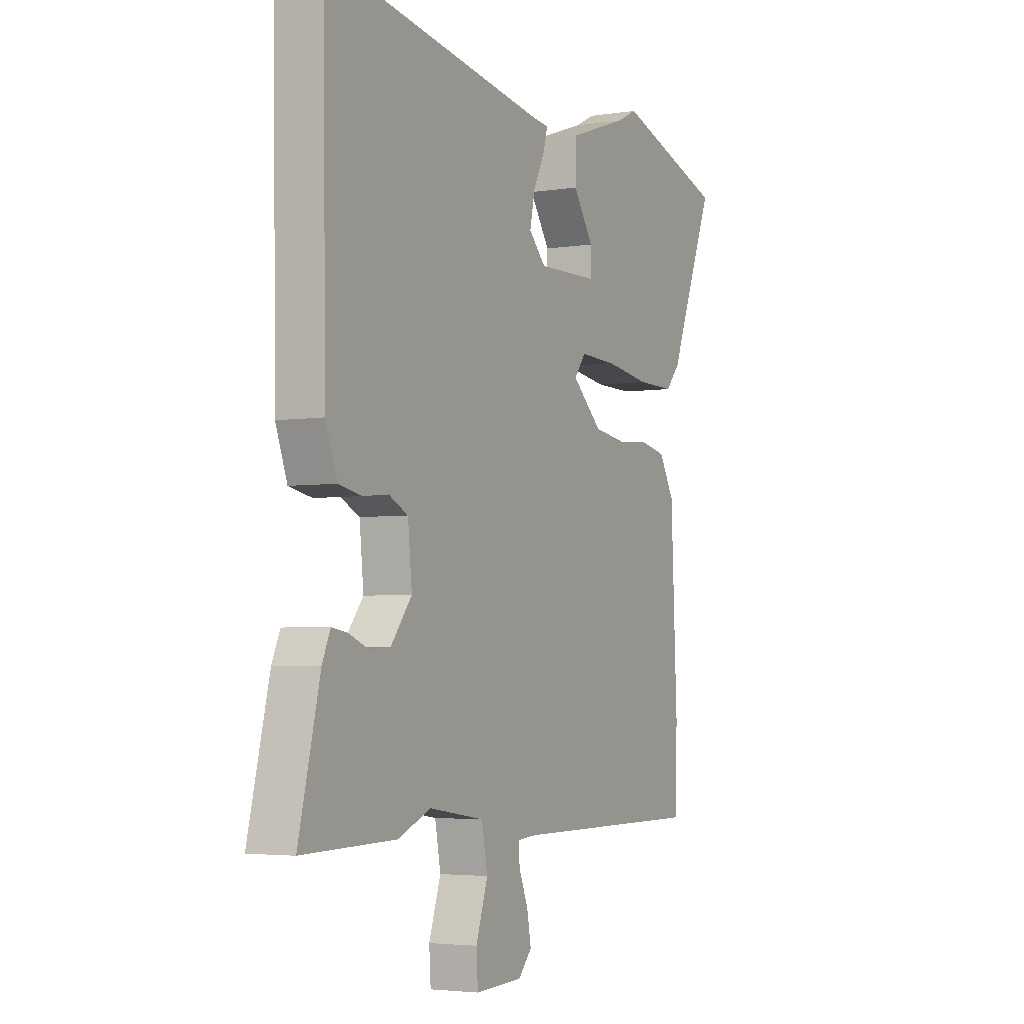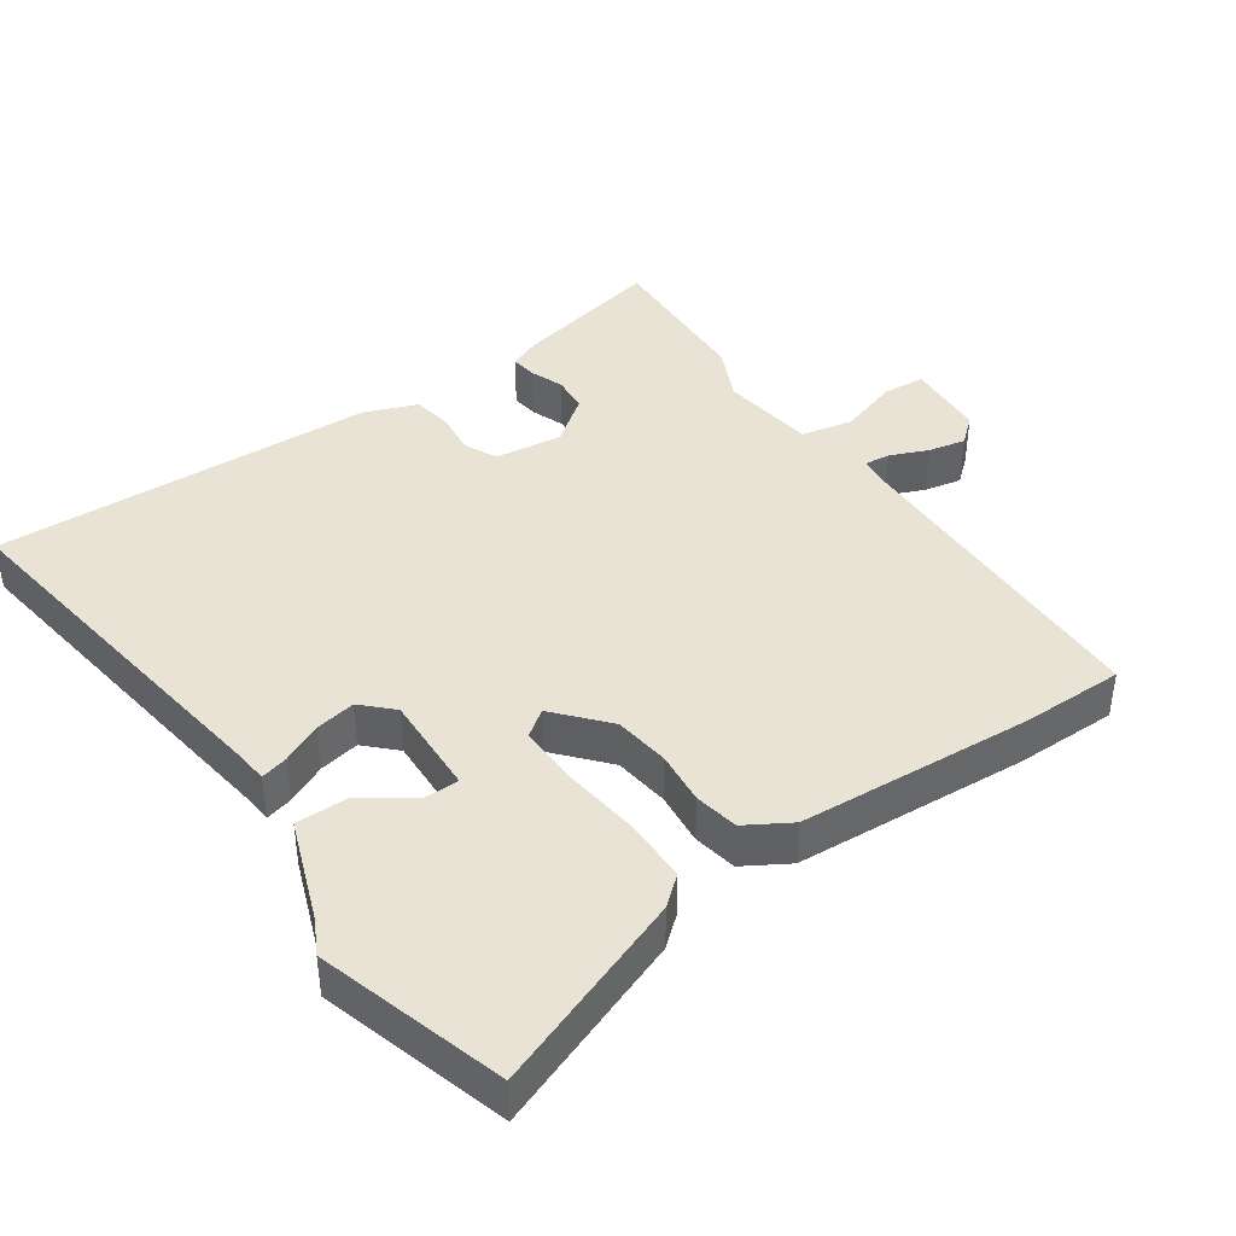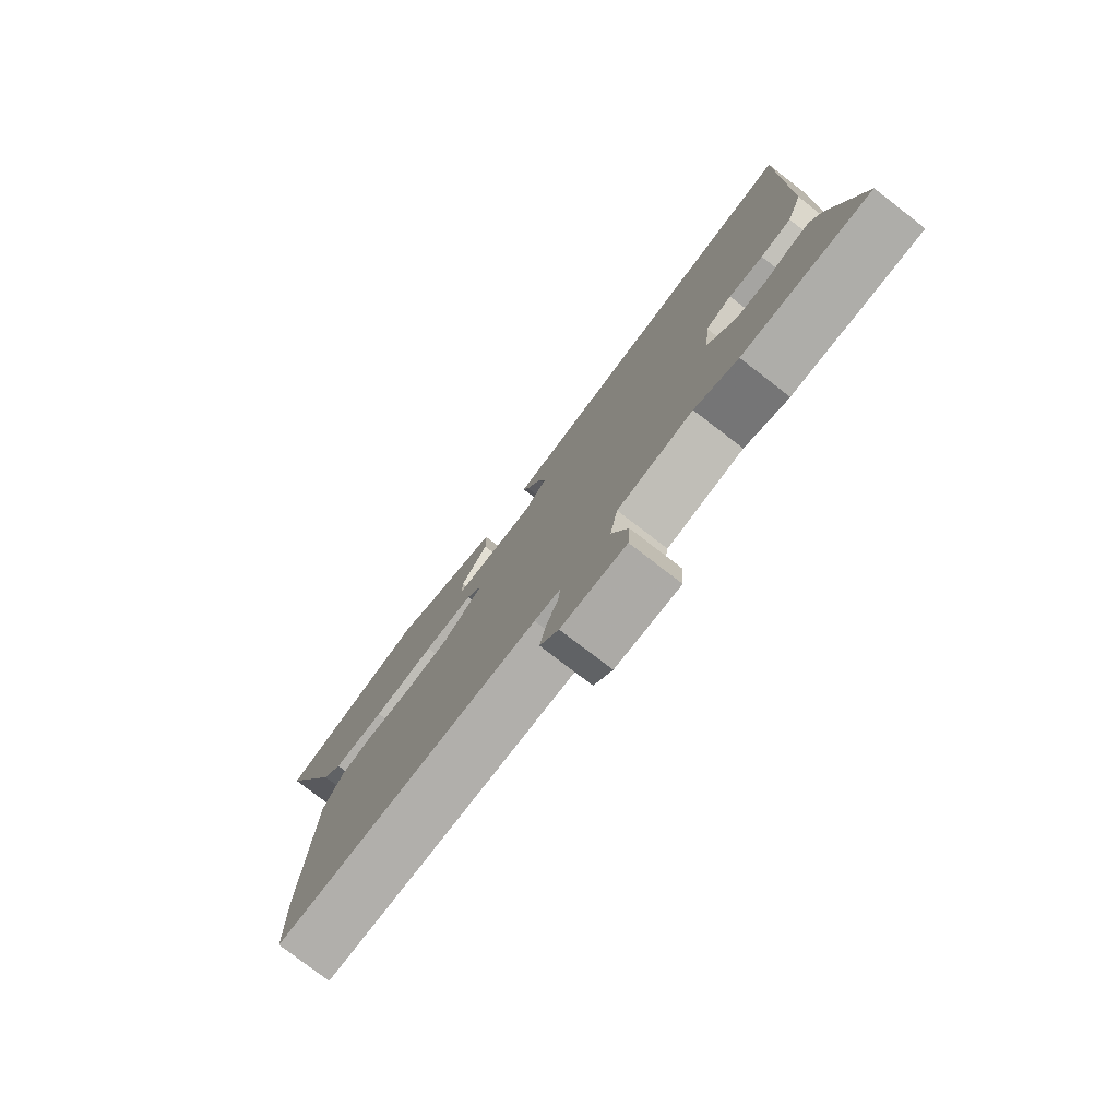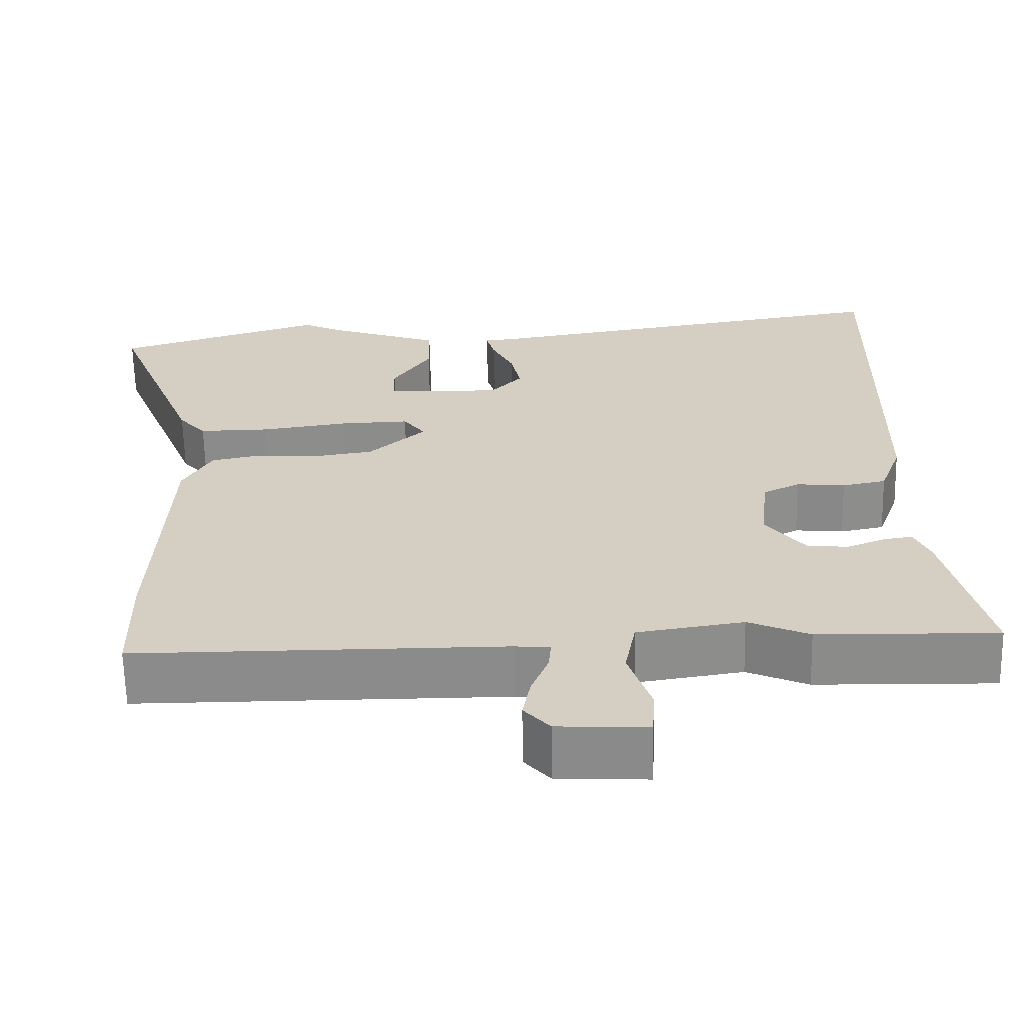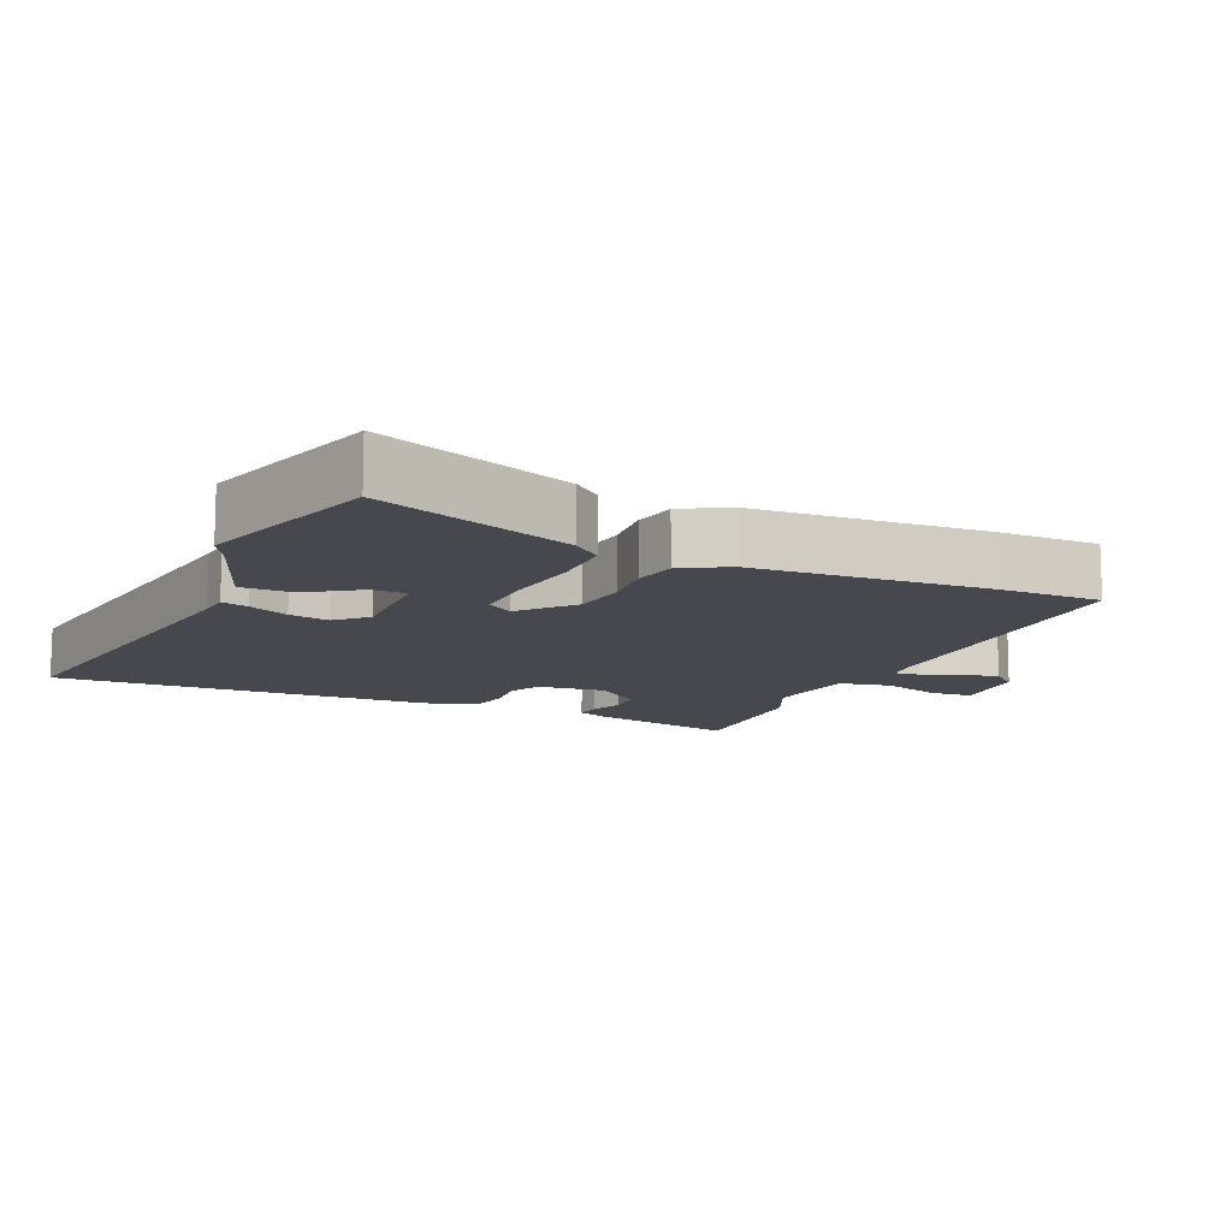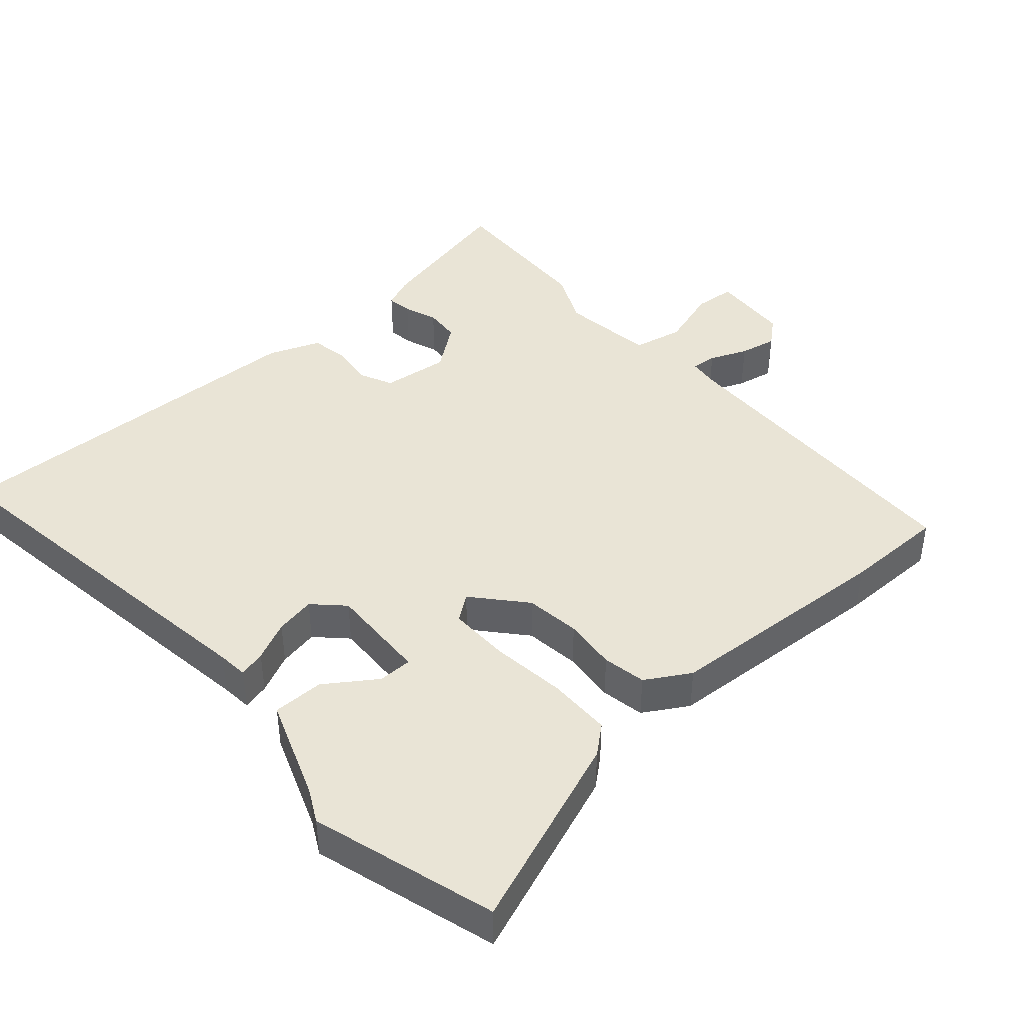
<metadata>
{"format":"obj","ext":"obj","renderer":"f3d","projection":"perspective","resolution":1024,"background":"white","views":[{"elev":-3.8,"azim":-62.2,"up":"+Z"},{"elev":41.1,"azim":56.4,"up":"+Y"},{"elev":-78.2,"azim":-127.6,"up":"+Z"},{"elev":-63.9,"azim":-178.8,"up":"+Z"},{"elev":-11.9,"azim":66.8,"up":"+Y"},{"elev":42.7,"azim":49.7,"up":"+Y"}]}
</metadata>
<code>
v -0.332 0.07 -0.496
v -0.561 0.07 -0.501
v -0.509 0.07 -0.285
v -0.489 0.07 -0.24
v -0.452 0.07 -0.246
v -0.404 0.07 -0.265
v -0.352 0.07 -0.262
v -0.301 0.07 -0.197
v -0.311 0.07 -0.099
v -0.358 0.07 -0.076
v -0.42 0.07 -0.082
v -0.476 0.07 -0.071
v -0.504 0.07 0.005
v -0.513 0.07 0.557
v 0.026 0.07 0.47
v 0.07 0.07 0.465
v 0.059 0.07 0.426
v 0.031 0.07 0.369
v 0.019 0.07 0.311
v 0.06 0.07 0.268
v 0.207 0.07 0.271
v 0.208 0.07 0.321
v 0.159 0.07 0.395
v 0.16 0.07 0.47
v 0.308 0.07 0.522
v 0.356 0.07 0.546
v 0.624 0.07 0.461
v 0.512 0.07 0.18
v 0.477 0.07 0.14
v 0.385 0.07 0.141
v 0.275 0.07 0.157
v 0.186 0.07 0.16
v 0.158 0.07 0.123
v 0.231 0.07 0.057
v 0.311 0.07 0.045
v 0.388 0.07 0.051
v 0.451 0.07 0.038
v 0.488 0.07 -0.027
v 0.503 0.07 -0.364
v 0.5 0.07 -0.512
v 0.03 0.07 -0.512
v -0.016 0.07 -0.516
v -0.013 0.07 -0.553
v 0.009 0.07 -0.608
v 0.019 0.07 -0.662
v -0.014 0.07 -0.699
v -0.129 0.07 -0.704
v -0.133 0.07 -0.644
v -0.104 0.07 -0.557
v -0.118 0.07 -0.483
v -0.254 0.07 -0.462
v -0.332 0 -0.496
v -0.561 0 -0.501
v -0.509 0 -0.285
v -0.489 0 -0.24
v -0.452 0 -0.246
v -0.404 0 -0.265
v -0.352 0 -0.262
v -0.301 0 -0.197
v -0.311 0 -0.099
v -0.358 0 -0.076
v -0.42 0 -0.082
v -0.476 0 -0.071
v -0.504 0 0.005
v -0.513 0 0.557
v 0.026 0 0.47
v 0.07 0 0.465
v 0.059 0 0.426
v 0.031 0 0.369
v 0.019 0 0.311
v 0.06 0 0.268
v 0.207 0 0.271
v 0.208 0 0.321
v 0.159 0 0.395
v 0.16 0 0.47
v 0.308 0 0.522
v 0.356 0 0.546
v 0.624 0 0.461
v 0.512 0 0.18
v 0.477 0 0.14
v 0.385 0 0.141
v 0.275 0 0.157
v 0.186 0 0.16
v 0.158 0 0.123
v 0.231 0 0.057
v 0.311 0 0.045
v 0.388 0 0.051
v 0.451 0 0.038
v 0.488 0 -0.027
v 0.503 0 -0.364
v 0.5 0 -0.512
v 0.03 0 -0.512
v -0.016 0 -0.516
v -0.013 0 -0.553
v 0.009 0 -0.608
v 0.019 0 -0.662
v -0.014 0 -0.699
v -0.129 0 -0.704
v -0.133 0 -0.644
v -0.104 0 -0.557
v -0.118 0 -0.483
v -0.254 0 -0.462
f 47 48 49
f 46 47 49
f 45 46 49
f 44 45 49
f 43 44 49
f 42 43 49 50
f 41 42 50
f 40 41 50
f 39 40 50
f 38 39 50
f 37 38 50
f 36 37 50
f 35 36 50
f 34 35 50 51
f 29 30 31
f 28 29 31
f 27 28 31
f 26 27 31
f 25 26 31
f 25 31 32
f 22 23 24 25
f 21 22 25
f 21 25 32 33
f 15 16 17 18
f 15 18 19
f 14 15 19
f 13 14 19
f 12 13 19
f 11 12 19
f 10 11 19
f 9 10 19 20
f 4 5 6
f 3 4 6
f 2 3 6
f 1 2 6
f 51 1 6
f 51 6 7
f 51 7 8
f 34 51 8
f 33 34 8
f 20 21 33
f 9 20 33
f 8 9 33
f 100 99 98
f 100 98 97
f 100 97 96
f 100 96 95
f 100 95 94
f 101 100 94 93
f 101 93 92
f 101 92 91
f 101 91 90
f 101 90 89
f 101 89 88
f 101 88 87
f 101 87 86
f 102 101 86 85
f 82 81 80
f 82 80 79
f 82 79 78
f 82 78 77
f 82 77 76
f 83 82 76
f 76 75 74 73
f 76 73 72
f 84 83 76 72
f 69 68 67 66
f 70 69 66
f 70 66 65
f 70 65 64
f 70 64 63
f 70 63 62
f 70 62 61
f 71 70 61 60
f 57 56 55
f 57 55 54
f 57 54 53
f 57 53 52
f 57 52 102
f 58 57 102
f 59 58 102
f 59 102 85
f 59 85 84
f 84 72 71
f 84 71 60
f 84 60 59
f 1 52 53 2
f 2 53 54 3
f 3 54 55 4
f 4 55 56 5
f 5 56 57 6
f 6 57 58 7
f 7 58 59 8
f 8 59 60 9
f 9 60 61 10
f 10 61 62 11
f 11 62 63 12
f 12 63 64 13
f 13 64 65 14
f 14 65 66 15
f 15 66 67 16
f 16 67 68 17
f 17 68 69 18
f 18 69 70 19
f 19 70 71 20
f 20 71 72 21
f 21 72 73 22
f 22 73 74 23
f 23 74 75 24
f 24 75 76 25
f 25 76 77 26
f 26 77 78 27
f 27 78 79 28
f 28 79 80 29
f 29 80 81 30
f 30 81 82 31
f 31 82 83 32
f 32 83 84 33
f 33 84 85 34
f 34 85 86 35
f 35 86 87 36
f 36 87 88 37
f 37 88 89 38
f 38 89 90 39
f 39 90 91 40
f 40 91 92 41
f 41 92 93 42
f 42 93 94 43
f 43 94 95 44
f 44 95 96 45
f 45 96 97 46
f 46 97 98 47
f 47 98 99 48
f 48 99 100 49
f 49 100 101 50
f 50 101 102 51
f 51 102 52 1

</code>
